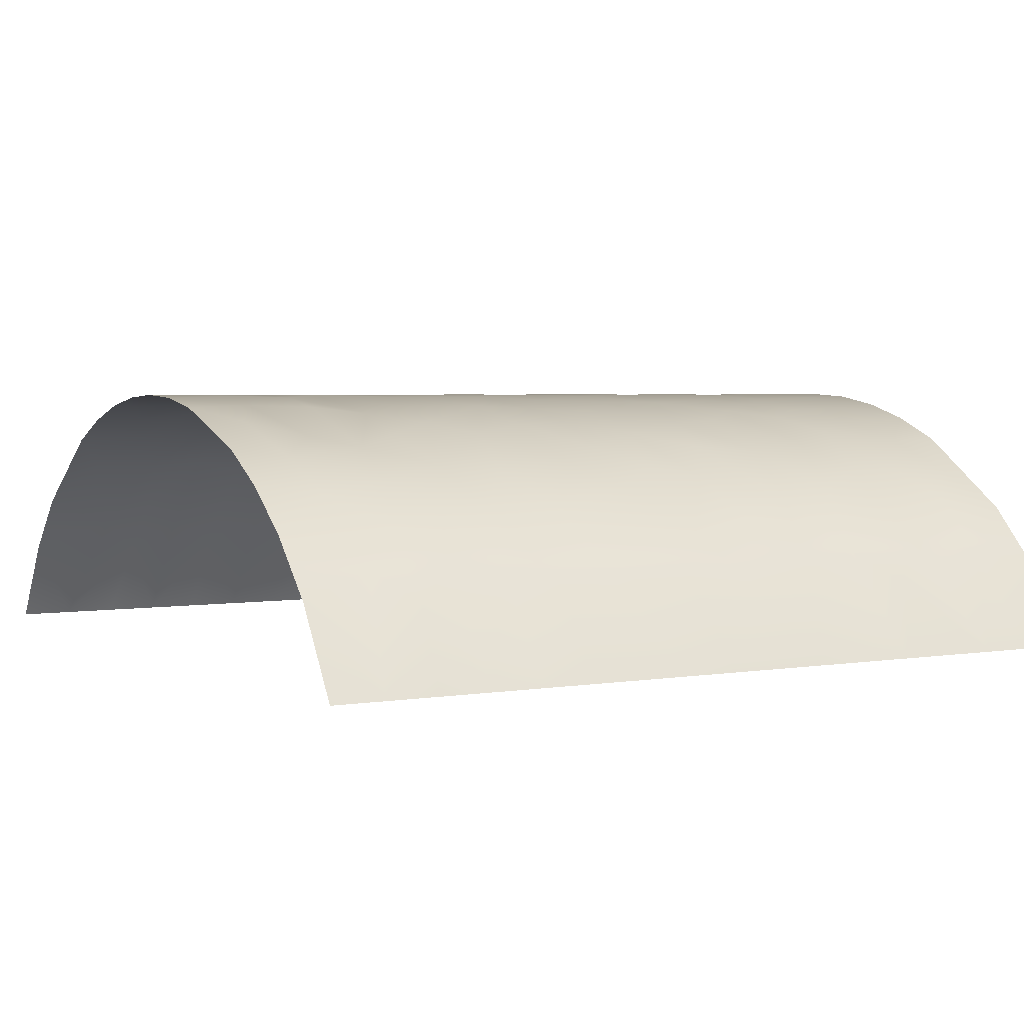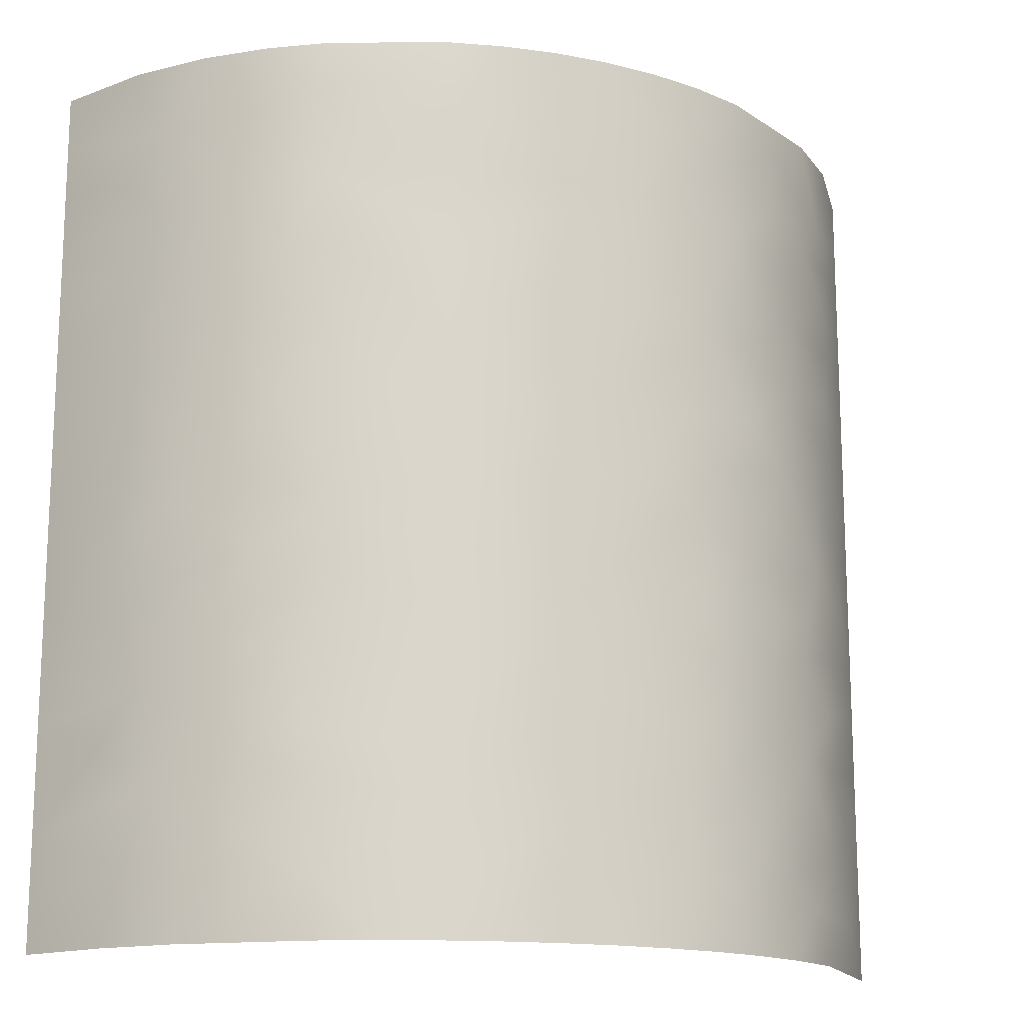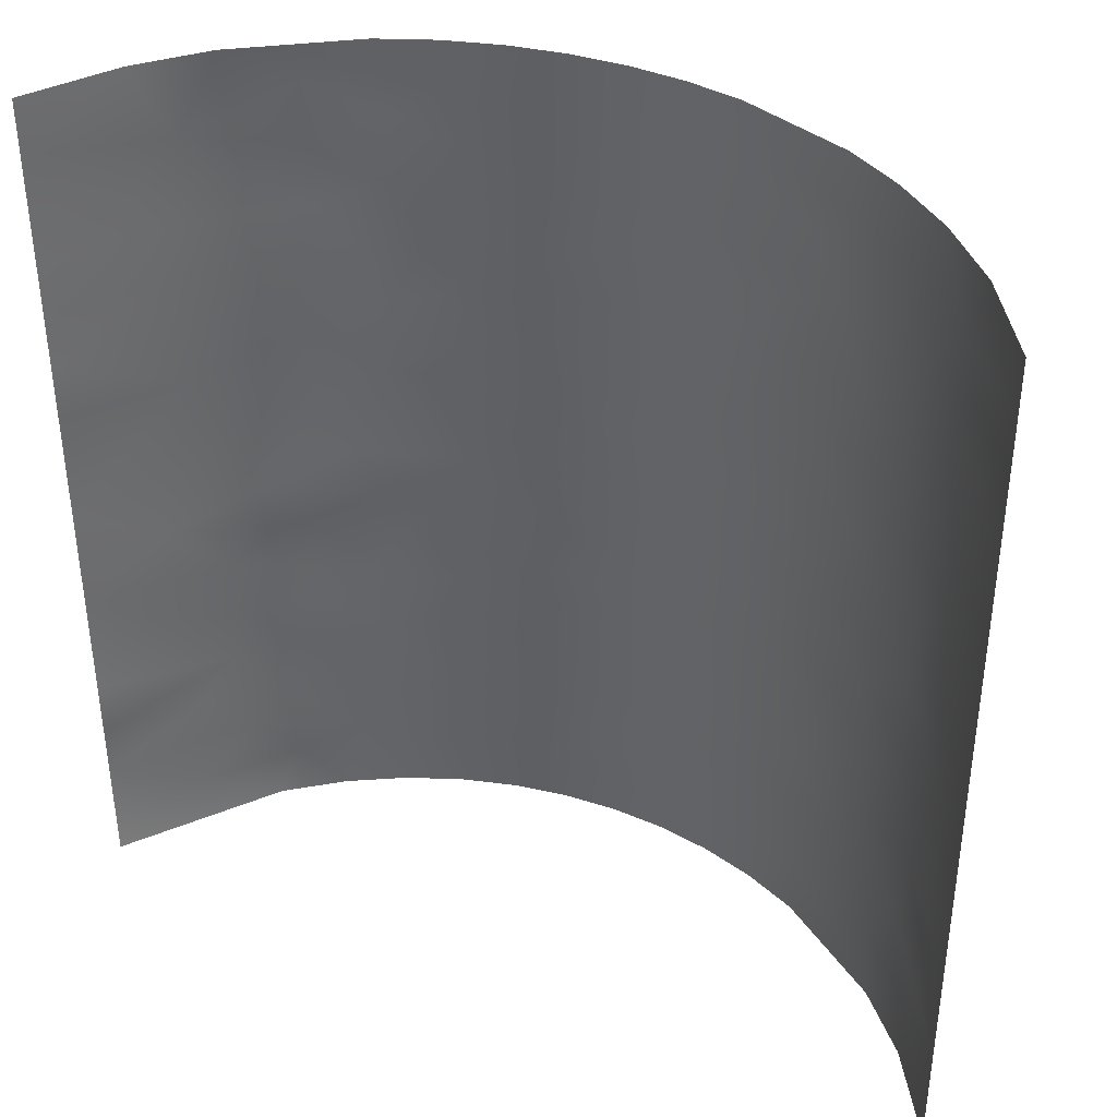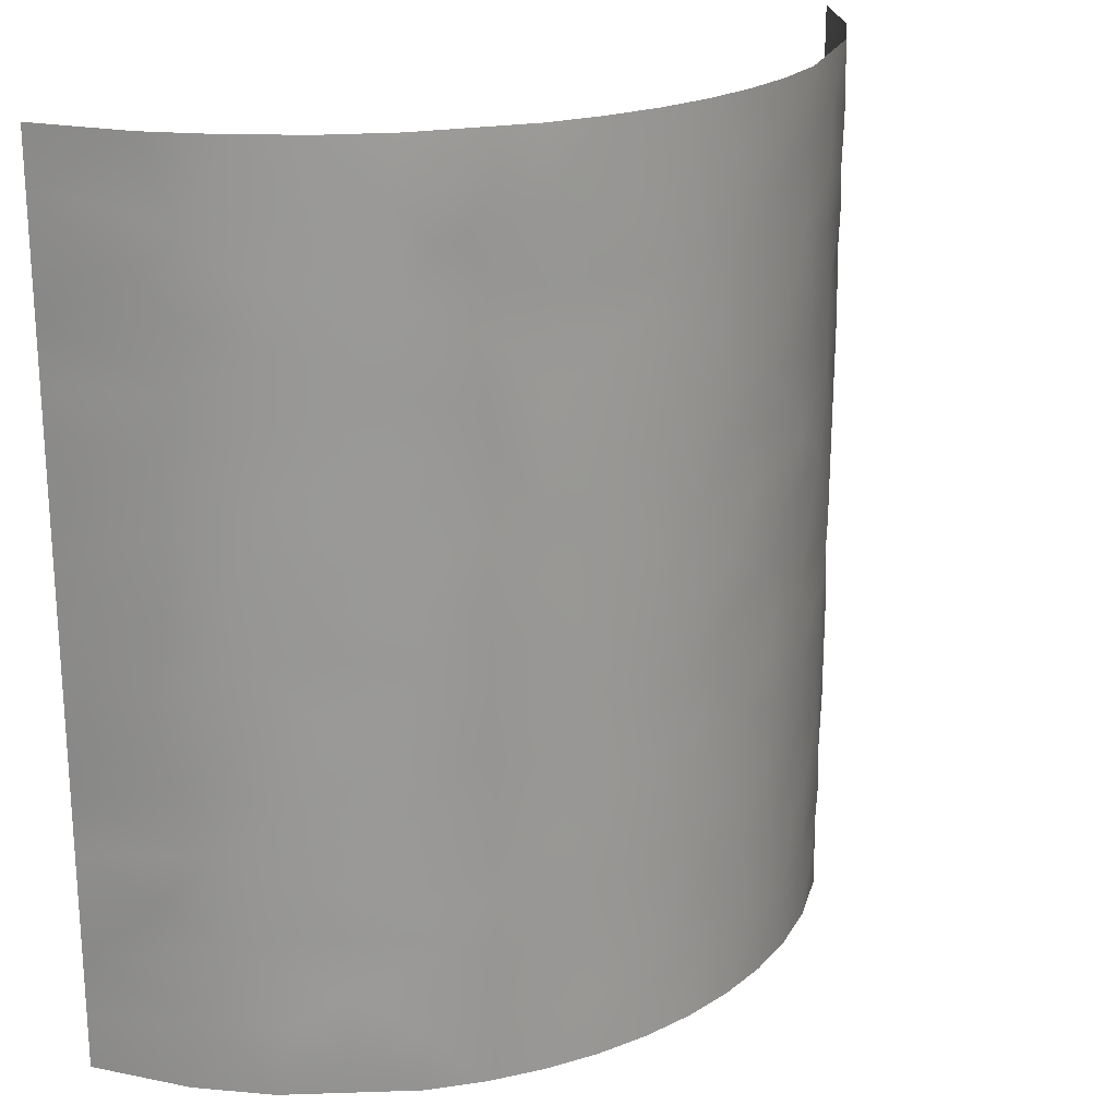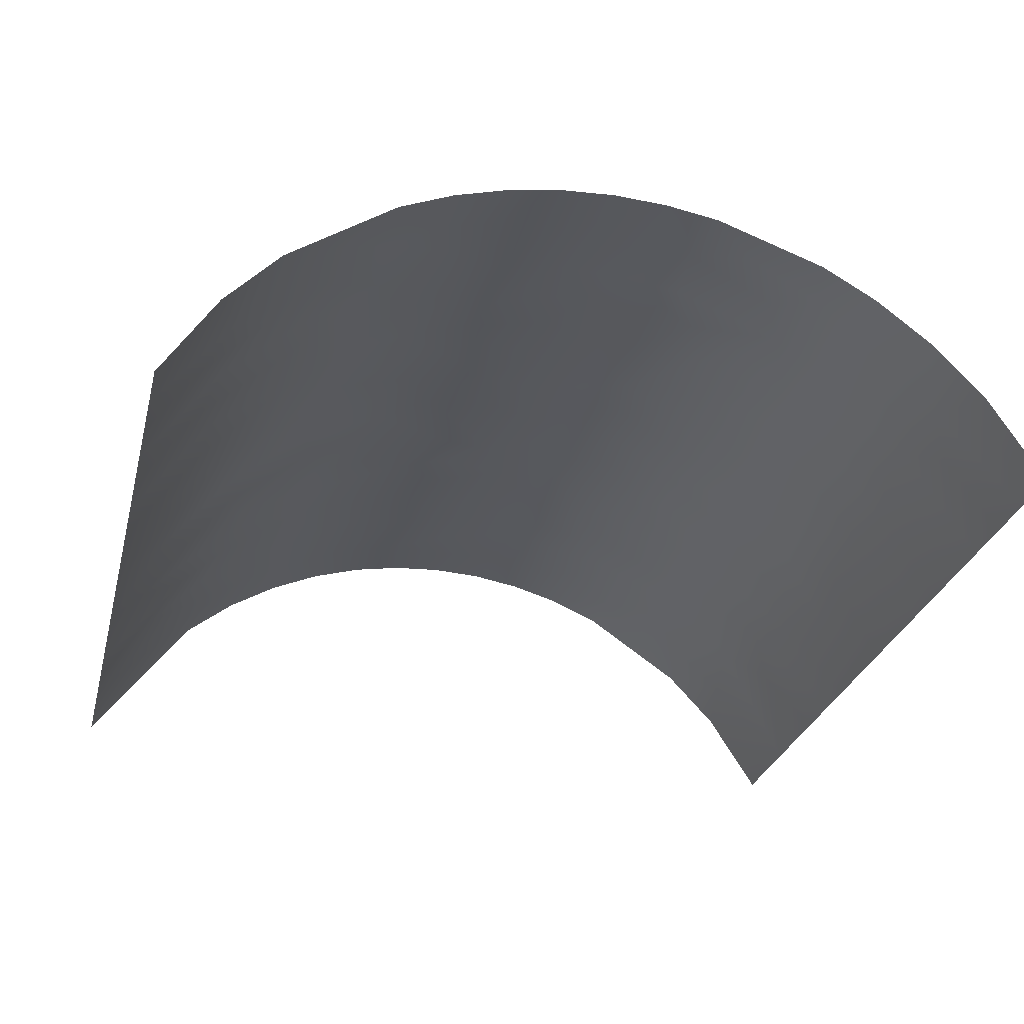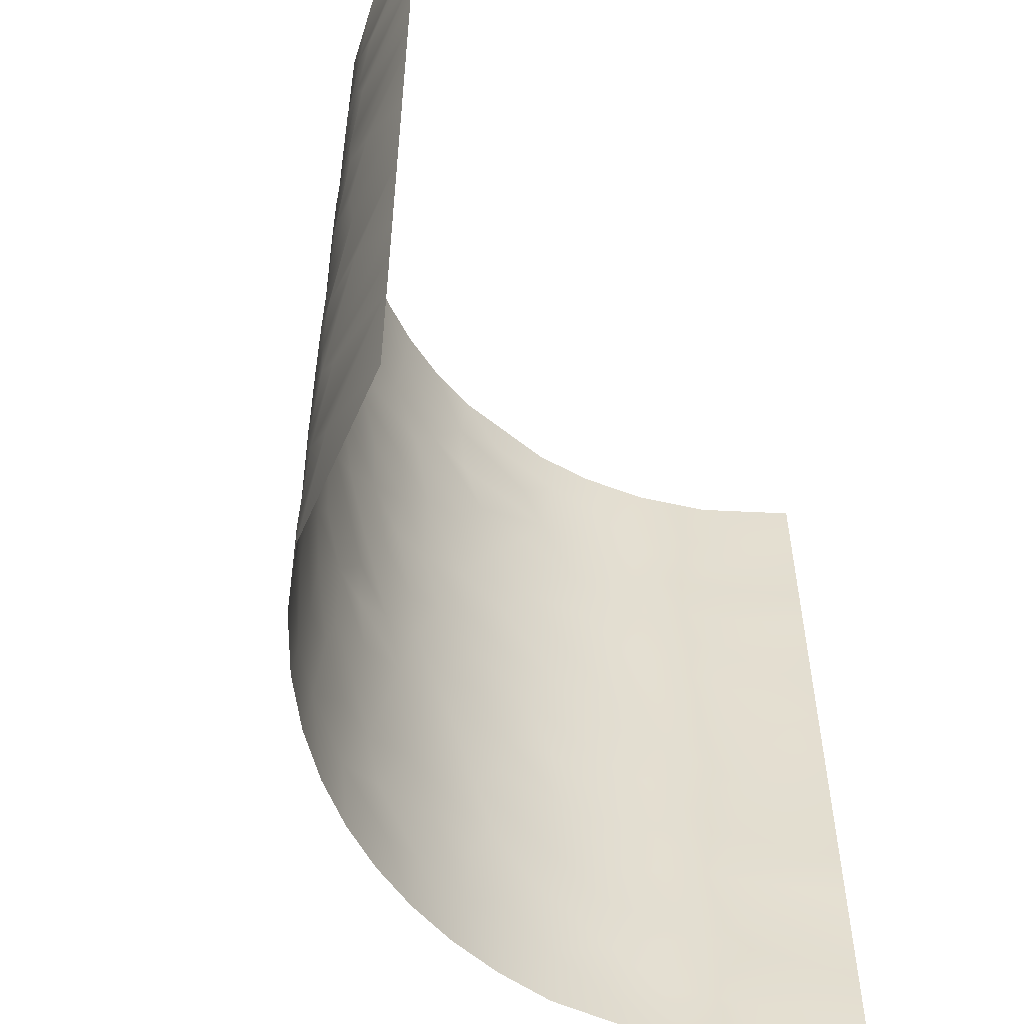
<metadata>
{"format":"obj","ext":"obj","renderer":"f3d","projection":"perspective","resolution":1024,"background":"white","views":[{"elev":3.3,"azim":-120.1,"up":"+Z"},{"elev":-15.6,"azim":-19.2,"up":"+Y"},{"elev":39.0,"azim":-154.5,"up":"+Y"},{"elev":21.5,"azim":-37.7,"up":"+Y"},{"elev":-27.8,"azim":166.4,"up":"+Z"},{"elev":-54.5,"azim":119.5,"up":"+Y"}]}
</metadata>
<code>
v -1 -1 0.5
v -1 1 0.5
v 1 1 0.5
v 1 -1 0.5
v -0.4456 0.3479 1.025
v -1 0 0.5
v 0 -1 1.118
v 0 1 1.118
v 1 0 0.5
v -0.3771 -0.3771 1.053
v 0.2468 0.04764 1.09
v 1 -0.5 0.5
v 0.6535 0.5 0.9071
v 0.5 1 1
v 0.1612 0.5336 1.106
v -1 0.5 0.5
v -0.5 1 1
v -0.5937 -0.03184 0.9474
v -1 -0.5 0.5
v -0.5 -1 1
v 0.5 -1 1
v 0.25 -0.506 1.09
v 0.6075 -0.2271 0.9386
v -0.1749 0.02359 1.104
v 1 0.5 0.5
v 1 0.75 0.5
v 1 0.25 0.5
v 0.5128 0.2175 0.9935
v 0.75 1 0.8292
v 0.625 0.7648 0.927
v 0.3367 0.7624 1.066
v 0.7637 0.125 0.8166
v 0.6259 -0.6193 0.9264
v 0.25 1 1.09
v 0.125 0.8198 1.111
v -0.25 0.6931 1.09
v -0.08076 0.8105 1.115
v -0.25 1 1.09
v -0.05335 0.5903 1.117
v -0.01886 0.2865 1.118
v -0.2454 0.4625 1.091
v -0.4421 0.5739 1.027
v -0.7115 0.465 0.8624
v -1 0.75 0.5
v -0.2491 0.2368 1.09
v -0.3937 0.06697 1.046
v -0.3236 -0.1527 1.07
v -0.04231 -0.3383 1.117
v -0.1725 -0.6788 1.105
v -0.4436 0.7907 1.026
v -0.6239 0.6811 0.9278
v -0.75 1 0.8292
v -1 0.25 0.5
v -0.7858 0.125 0.7953
v -0.5735 0.179 0.9598
v -0.518 -0.2249 0.9908
v -0.6742 -0.511 0.8919
v -1 -0.25 0.5
v -1 -0.75 0.5
v -0.75 -1 0.8292
v -0.625 -0.769 0.927
v -0.3858 -0.7889 1.049
v -0.25 -1 1.09
v -0.7605 -0.2086 0.8195
v -0.8263 0.6374 0.7532
v -0.8268 0.8268 0.7526
v -0.6538 0.8537 0.907
v -0.3568 -0.5835 1.06
v -0.1857 -0.4786 1.103
v 0.02758 -0.5651 1.118
v 0.25 -1 1.09
v -0.2158 -0.3044 1.097
v -0.09613 -0.1528 1.114
v 0.1508 -0.1817 1.108
v 0.03725 0.01258 1.117
v 0.3851 -0.145 1.05
v 0.5635 -0.004116 0.9657
v 0.4294 -0.3674 1.032
v 0.7554 -0.08203 0.8242
v 1 -0.25 0.5
v 0.8015 -0.277 0.7795
v 0.6611 -0.4211 0.9016
v 0.8098 -0.5497 0.7709
v 1 -0.75 0.5
v 0.75 -1 0.8292
v 0.7855 -0.7632 0.7956
v 0.5907 -0.8188 0.9493
v 0.4069 -0.6835 1.041
v 0.008934 -0.7653 1.118
v -0.1453 -0.8553 1.109
v 0.1772 -0.68 1.104
v 0.1588 -0.8525 1.107
v 0.3355 -0.8452 1.067
v 0.8268 0.625 0.7526
v 0.8187 0.8187 0.7614
v 0.408 0.526 1.041
v 0.2778 0.3097 1.083
v 0.8268 0.375 0.7526
v 0.1183 0.1719 1.112
v 0.1276 0.3224 1.111
v 0.01999 0.4448 1.118
v -0.1167 0.3944 1.112
v 0.2112 0.4174 1.098
v 0.6568 0.3221 0.9047
v 0.5008 0.3855 0.9996
v -0.5481 -0.3942 0.9745
v -0.5171 -0.5542 0.9913
v -0.7014 -0.3552 0.8707
v -0.8355 -0.4588 0.7429
v -0.8127 -0.6638 0.7678
v -0.8435 -0.8435 0.7339
v -0.4562 -0.6742 1.021
v -0.6238 -0.6351 0.9278
v -0.7141 0.2875 0.8603
v -0.8684 0.3785 0.7042
v -0.5926 0.3745 0.948
v -0.5766 0.5189 0.9579
v -1 -0.375 0.5
v -0.8659 -0.3125 0.7073
v 0.625 0.9156 0.927
v 0.4802 0.8387 1.01
v 0.4867 0.6725 1.007
v 0.375 1 1.053
v 0.6151 0.6298 0.9336
v 0.9149 0.125 0.6426
v 0.8393 0.2389 0.7387
v 0.8643 -0.000934 0.7092
v 0.8897 -0.1486 0.6771
v 0.2511 0.8658 1.089
v 0.125 1 1.111
v 0.2018 0.6841 1.1
v 0.05471 0.6904 1.117
v 0.2862 0.5806 1.081
v 0.01921 0.8799 1.118
v -0.2311 0.8466 1.094
v -0.3609 0.9084 1.058
v -0.125 1 1.111
v -0.1247 0.6932 1.111
v -0.3768 0.4599 1.053
v -0.3107 0.5766 1.074
v -0.113 0.1646 1.112
v -0.2716 0.1095 1.085
v -0.3925 0.2124 1.047
v -0.4495 -0.07188 1.024
v -0.298 -0.02351 1.078
v -0.5009 0.6819 0.9995
v -1 0.125 0.5
v -0.5183 0.06732 0.9906
v -0.6616 0.08106 0.9013
v -0.775 -0.04194 0.8059
v -0.8963 -0.1364 0.6683
v -0.3966 -0.2539 1.045
v -0.625 -0.9183 0.927
v -0.5 -0.8636 1
v -0.375 -1 1.053
v -0.7215 -0.8437 0.8541
v -0.6354 -0.1596 0.9199
v -0.7102 0.5903 0.8635
v -1 0.625 0.5
v -0.875 1 0.696
v -1 0.875 0.5
v -0.8884 0.7319 0.6788
v -0.7409 0.7324 0.8373
v -0.5316 0.8792 0.9836
v -0.625 1 0.927
v -0.2984 -0.6965 1.077
v -0.2396 -0.5827 1.092
v -0.306 -0.4743 1.075
v -0.1 -0.5735 1.114
v 0.1071 -0.4165 1.113
v 0.2592 -0.3326 1.088
v -0.2099 -0.1861 1.098
v 0.02124 -0.2193 1.118
v 0.1552 -0.04881 1.107
v -0.07165 -0.03607 1.116
v 0.4144 0.0784 1.038
v 0.3104 0.173 1.074
v 0.5173 -0.1291 0.9911
v 0.6215 0.1257 0.9294
v 0.7196 -0.1934 0.8557
v 0.9159 -0.375 0.6412
v 0.69 -0.3088 0.8798
v 0.5565 -0.3456 0.9697
v 0.5177 -0.5011 0.9909
v 0.3837 -0.4936 1.05
v 0.6971 -0.5297 0.8741
v 1 -0.625 0.5
v 0.7427 -0.6502 0.8357
v 0.875 -0.8977 0.696
v 0.625 -1 0.927
v 0.7115 -0.8732 0.8624
v 0.5323 -0.7056 0.9832
v -0.2785 -0.8691 1.083
v -0.125 -1 1.111
v -0.0266 -0.8814 1.118
v 0.1466 -0.565 1.108
v 0.06622 -0.6697 1.116
v 0.2929 -0.6262 1.079
v 0.125 -1 1.111
v 0.375 -1 1.053
v 0.467 -0.8702 1.016
v 1 0.625 0.5
v 0.8867 0.7245 0.681
v 1 0.875 0.5
v 0.875 1 0.696
v 0.7422 0.7185 0.8361
v 1 0.375 0.5
v 0.8683 0.5 0.7043
v 0.53 0.5057 0.9844
v 0.3712 0.4008 1.055
v -0.8953 -0.5692 0.6697
v -1 -0.875 0.5
v -0.875 -1 0.696
v -0.8365 0.5062 0.7418
v -1 0.375 0.5
v -0.8621 0.2404 0.7119
v 0.3691 0.8812 1.055
v 0.003846 0.1298 1.118
v -0.877 0.03526 0.6934
v 0.3616 -0.2653 1.058
v 0.143 -0.3017 1.109
v 0.347 -0.02638 1.063
v 0.7924 -0.4196 0.7887
v 0.8741 -0.6652 0.6971
v 0.4831 -0.2471 1.008
f 147 6 219
f 193 90 49
f 122 121 31
f 172 24 145
f 5 116 55
f 65 214 158
f 211 109 19
f 39 138 140
f 83 186 188
f 202 208 25
f 179 79 32
f 144 56 152
f 69 169 48
f 128 180 81
f 120 29 14
f 35 131 129
f 37 138 132
f 205 29 95
f 28 105 210
f 106 56 108
f 50 136 164
f 37 132 134
f 72 172 47
f 197 91 196
f 106 152 56
f 10 152 106
f 81 180 182
f 222 77 176
f 220 78 225
f 148 144 46
f 141 218 40
f 32 126 104
f 206 95 30
f 26 203 202
f 207 25 208
f 176 77 179
f 13 105 104
f 222 178 77
f 30 120 121
f 98 208 13
f 130 8 134
f 131 133 31
f 9 27 125
f 91 92 93
f 83 187 12
f 138 135 36
f 121 14 217
f 133 131 15
f 139 42 117
f 131 132 15
f 136 50 135
f 135 138 37
f 140 42 139
f 137 38 135
f 102 45 141
f 75 99 218
f 102 39 41
f 41 139 45
f 39 102 101
f 140 36 146
f 16 115 214
f 149 150 18
f 117 116 5
f 117 51 158
f 67 66 163
f 148 143 55
f 45 142 141
f 142 46 145
f 46 142 143
f 10 168 72
f 142 145 24
f 107 168 10
f 75 173 174
f 68 107 112
f 89 197 169
f 50 36 135
f 52 66 67
f 160 2 161
f 146 51 117
f 149 148 55
f 162 161 44
f 115 114 43
f 114 115 216
f 55 116 114
f 149 55 114
f 150 64 157
f 151 64 150
f 213 60 111
f 107 68 168
f 110 211 59
f 56 144 157
f 20 153 60
f 156 110 111
f 153 154 61
f 110 57 109
f 195 90 194
f 112 166 68
f 19 109 118
f 155 62 154
f 214 159 16
f 162 66 161
f 66 162 163
f 51 146 164
f 165 52 67
f 168 167 69
f 10 106 107
f 69 167 169
f 69 48 72
f 199 71 92
f 196 170 70
f 198 93 88
f 201 192 88
f 72 48 73
f 152 72 47
f 173 73 48
f 173 75 175
f 70 170 48
f 74 171 220
f 75 11 99
f 24 73 175
f 222 174 74
f 170 22 171
f 77 178 79
f 179 77 79
f 185 88 184
f 184 82 183
f 80 128 81
f 79 128 127
f 82 186 223
f 128 9 127
f 12 80 181
f 82 182 183
f 223 186 83
f 189 191 85
f 83 12 181
f 86 189 84
f 187 224 84
f 86 191 189
f 86 188 87
f 87 33 192
f 191 190 85
f 186 184 33
f 198 196 91
f 90 89 49
f 91 197 92
f 49 166 193
f 195 194 7
f 198 91 93
f 92 89 195
f 92 71 93
f 21 201 200
f 87 201 21
f 206 203 95
f 94 206 124
f 205 204 3
f 95 29 120
f 210 133 103
f 209 122 96
f 99 100 40
f 97 99 177
f 104 98 13
f 98 104 126
f 177 99 11
f 100 99 97
f 97 103 100
f 101 15 39
f 40 100 101
f 101 100 103
f 45 102 41
f 40 101 102
f 103 97 210
f 101 103 15
f 105 13 209
f 104 28 179
f 210 105 96
f 28 104 105
f 56 157 108
f 106 57 107
f 57 113 107
f 112 62 166
f 118 119 58
f 57 106 108
f 57 108 109
f 108 64 119
f 111 110 59
f 113 110 61
f 213 212 1
f 60 153 156
f 113 112 107
f 154 112 61
f 110 113 57
f 112 113 61
f 214 115 43
f 149 114 54
f 215 53 115
f 216 115 53
f 5 139 117
f 43 114 116
f 117 42 146
f 43 116 117
f 118 109 119
f 119 64 151
f 108 119 109
f 121 120 14
f 95 120 30
f 34 129 217
f 31 133 122
f 209 124 122
f 30 121 122
f 94 124 13
f 14 123 217
f 30 122 124
f 27 207 126
f 127 32 79
f 32 125 126
f 27 126 125
f 9 125 127
f 32 127 125
f 128 79 180
f 9 128 80
f 31 121 217
f 130 129 34
f 129 131 31
f 129 130 35
f 132 131 35
f 132 35 134
f 15 132 39
f 103 133 15
f 133 96 122
f 130 134 35
f 137 134 8
f 137 135 37
f 135 38 136
f 38 17 136
f 164 136 17
f 138 36 140
f 134 137 37
f 132 138 39
f 45 139 5
f 140 139 41
f 140 41 39
f 146 36 50
f 141 24 175
f 102 141 40
f 141 142 24
f 143 142 45
f 45 5 143
f 55 143 5
f 144 18 157
f 145 144 47
f 144 145 46
f 145 47 172
f 140 146 42
f 146 50 164
f 144 148 18
f 147 219 216
f 143 148 46
f 149 54 150
f 148 149 18
f 54 219 150
f 151 58 119
f 219 151 150
f 6 58 151
f 72 152 10
f 144 152 47
f 154 153 20
f 156 153 61
f 155 63 193
f 154 62 112
f 110 156 61
f 154 20 155
f 60 156 111
f 150 157 18
f 108 157 64
f 117 158 43
f 163 158 51
f 159 162 44
f 162 159 65
f 66 52 160
f 160 161 66
f 163 162 65
f 158 163 65
f 67 163 51
f 165 164 17
f 164 67 51
f 166 62 193
f 164 165 67
f 167 166 49
f 166 167 68
f 169 167 49
f 167 168 68
f 72 168 69
f 89 169 49
f 48 169 70
f 22 185 171
f 221 173 48
f 220 171 78
f 74 221 171
f 72 73 172
f 172 73 24
f 221 48 170
f 173 74 174
f 222 74 76
f 11 75 174
f 173 175 73
f 175 75 218
f 177 28 97
f 222 176 11
f 11 176 177
f 28 177 176
f 76 220 225
f 178 23 180
f 104 179 32
f 176 179 28
f 178 180 79
f 182 180 23
f 80 81 181
f 182 223 81
f 183 182 23
f 223 182 82
f 225 23 178
f 183 78 184
f 185 184 78
f 192 184 88
f 171 185 78
f 185 22 198
f 184 186 82
f 188 186 33
f 87 188 33
f 224 187 83
f 224 188 86
f 85 4 189
f 84 189 4
f 86 87 191
f 87 21 190
f 190 191 87
f 184 192 33
f 201 88 93
f 155 193 62
f 63 90 193
f 195 7 199
f 90 63 194
f 89 90 195
f 170 196 22
f 197 196 70
f 169 197 70
f 92 197 89
f 185 198 88
f 196 198 22
f 192 201 87
f 195 199 92
f 93 71 200
f 200 201 93
f 202 203 94
f 208 202 94
f 204 203 26
f 124 206 30
f 203 204 95
f 204 205 95
f 203 206 94
f 13 208 94
f 126 207 98
f 207 208 98
f 124 209 13
f 96 105 209
f 210 96 133
f 28 210 97
f 59 211 19
f 110 109 211
f 158 214 43
f 111 59 212
f 212 213 111
f 214 65 159
f 147 216 53
f 115 16 215
f 114 216 54
f 34 217 123
f 31 217 129
f 40 218 99
f 175 218 141
f 219 54 216
f 151 219 6
f 78 183 225
f 74 220 76
f 173 221 74
f 170 171 221
f 174 222 11
f 178 222 76
f 83 181 223
f 81 223 181
f 188 224 83
f 84 224 86
f 23 225 183
f 76 225 178

</code>
